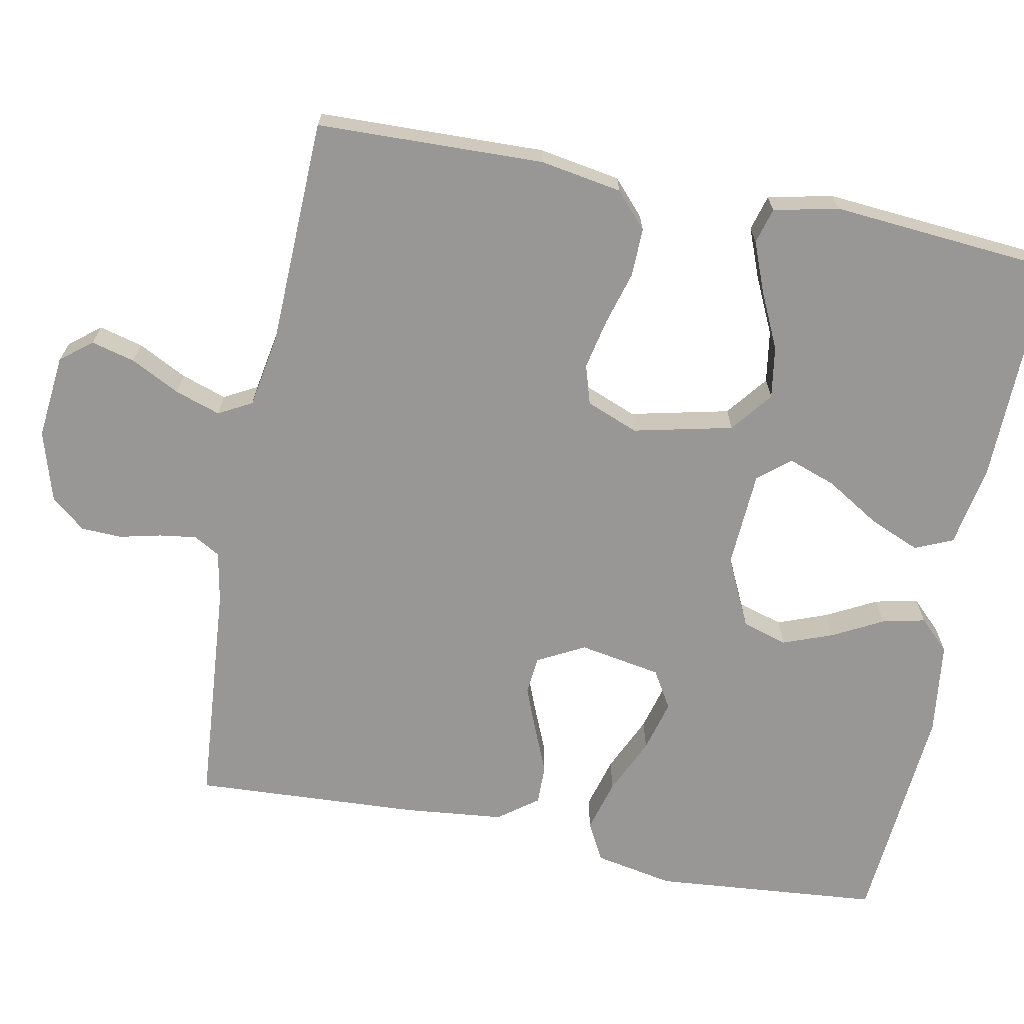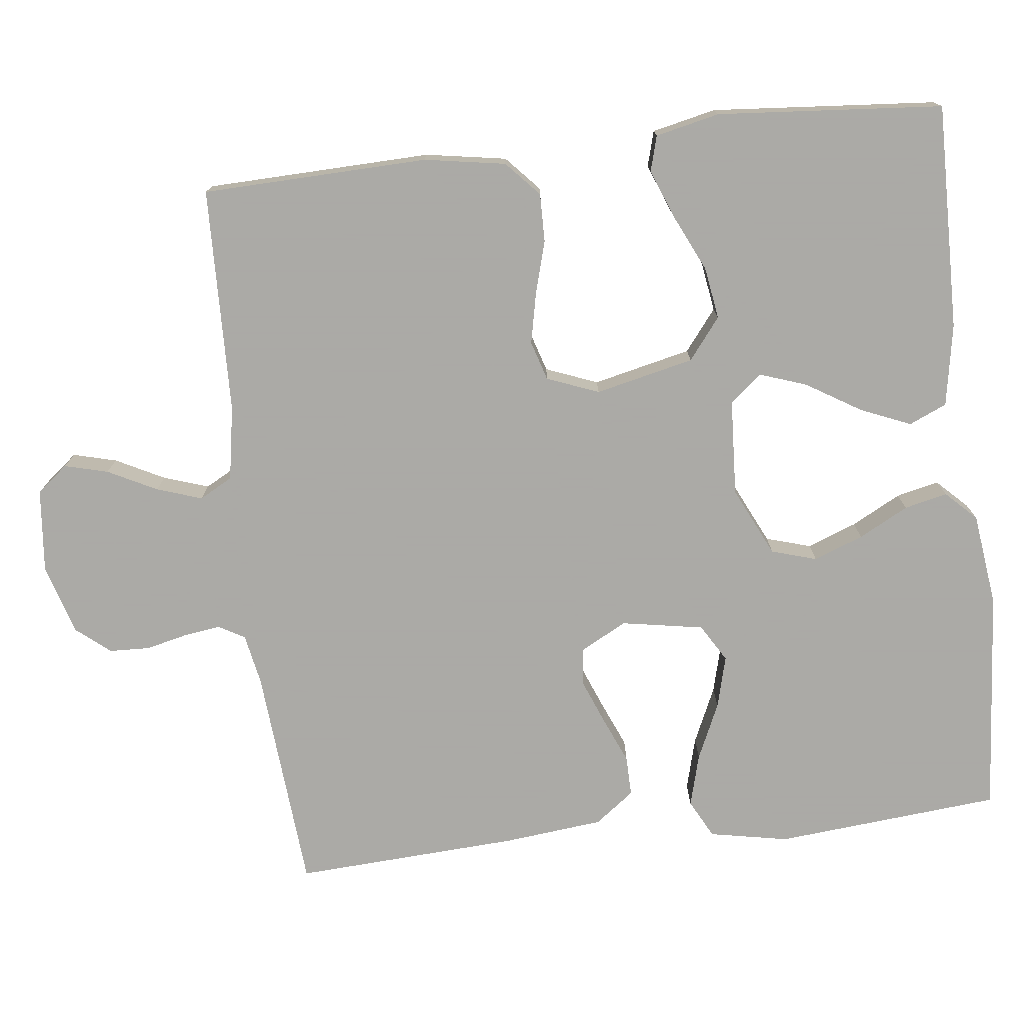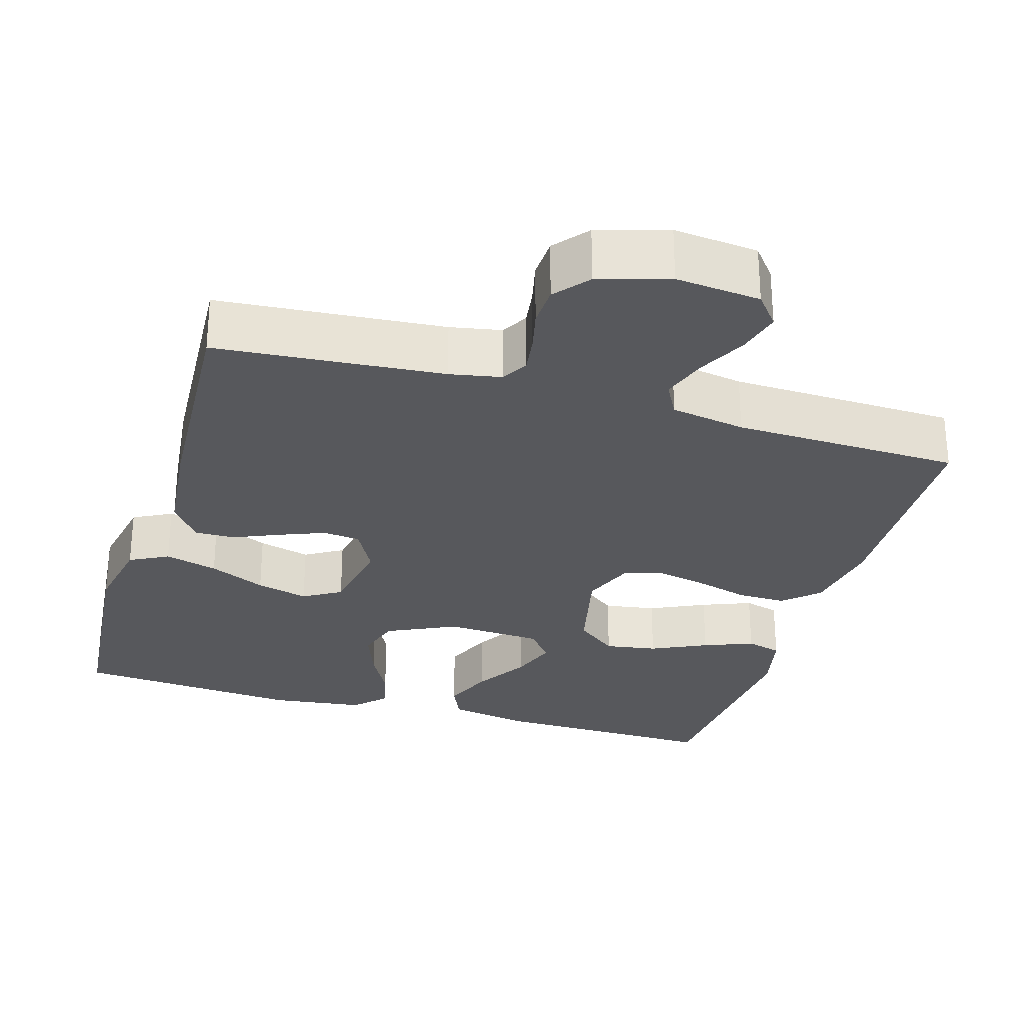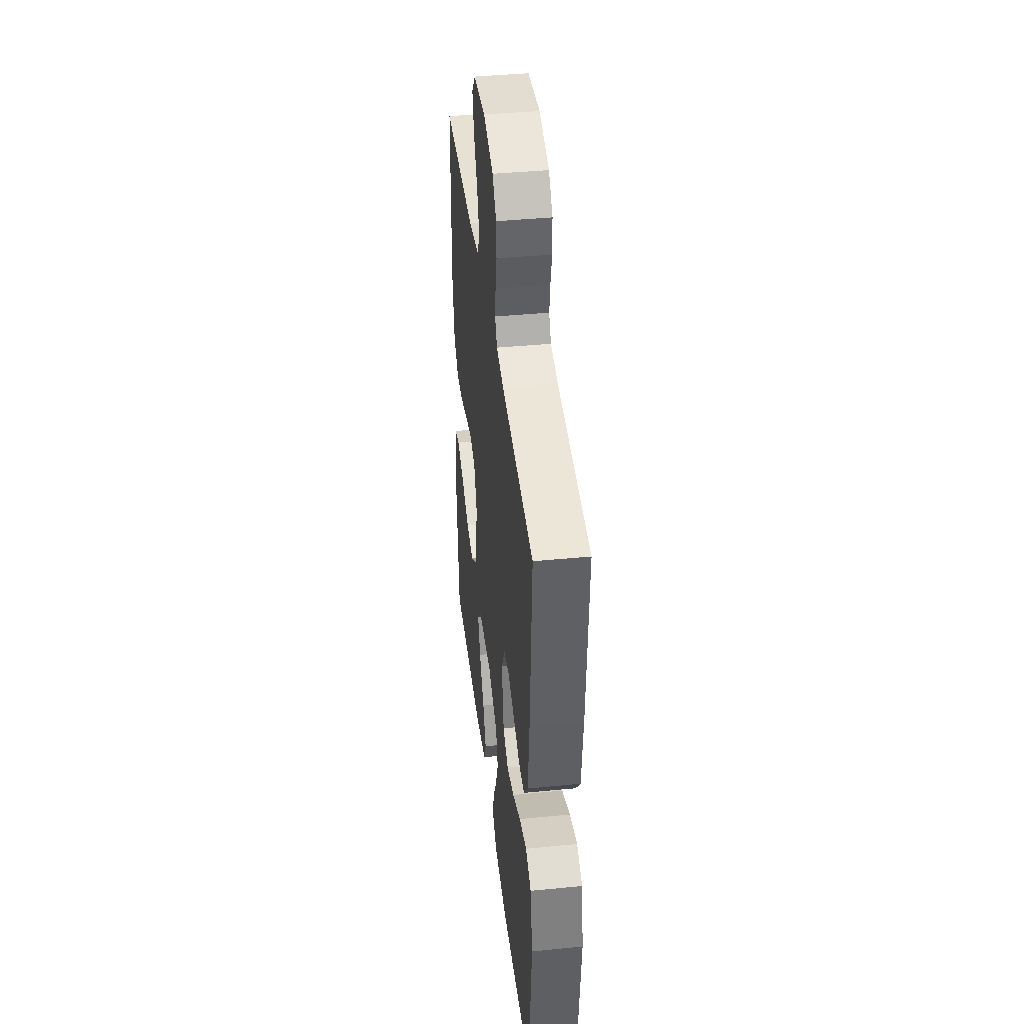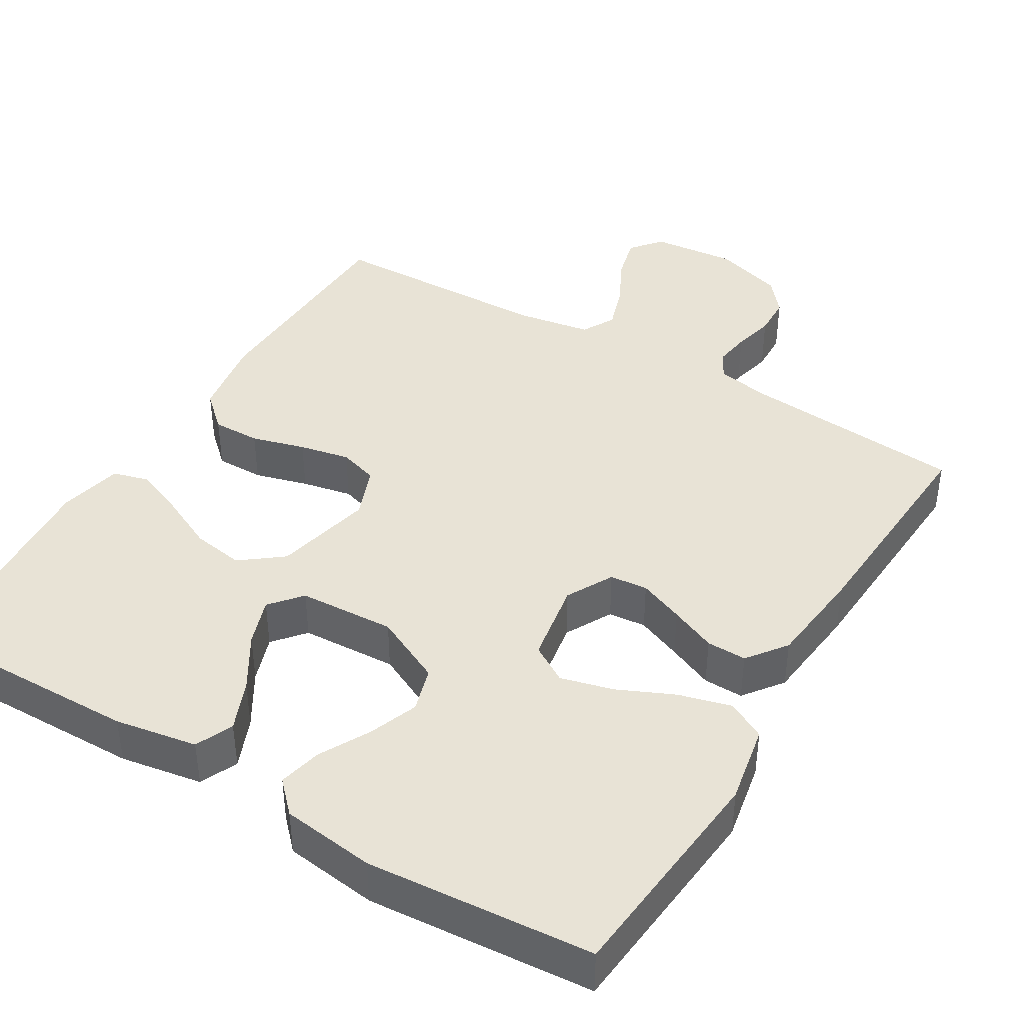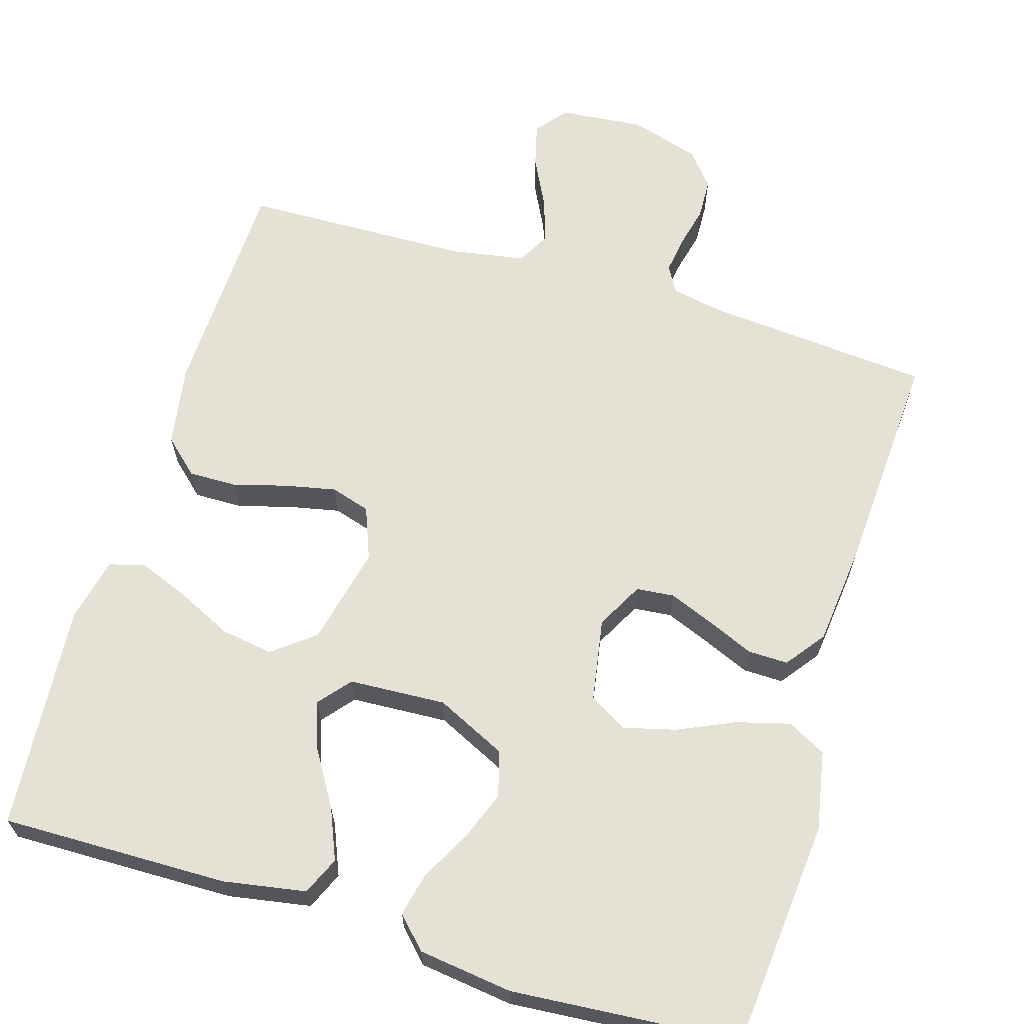
<metadata>
{"format":"obj","ext":"obj","renderer":"f3d","projection":"perspective","resolution":1024,"background":"white","views":[{"elev":-68.3,"azim":78.8,"up":"+Y"},{"elev":-75.7,"azim":96.6,"up":"+Y"},{"elev":-28.5,"azim":-16.6,"up":"+Y"},{"elev":41.2,"azim":-96.8,"up":"+Z"},{"elev":41.5,"azim":-148.9,"up":"+Y"},{"elev":64.8,"azim":-163.1,"up":"+Y"}]}
</metadata>
<code>
v 0.5 0.07 0.5
v 0.509 0.07 0.2
v 0.491 0.07 0.092
v 0.445 0.07 0.05
v 0.381 0.07 0.051
v 0.31 0.07 0.071
v 0.243 0.07 0.085
v 0.191 0.07 0.069
v 0.164 0.07 0
v 0.194 0.07 -0.131
v 0.249 0.07 -0.174
v 0.318 0.07 -0.163
v 0.392 0.07 -0.128
v 0.458 0.07 -0.102
v 0.505 0.07 -0.115
v 0.524 0.07 -0.2
v 0.5 0.07 -0.5
v 0.2 0.07 -0.495
v 0.091 0.07 -0.476
v 0.069 0.07 -0.426
v 0.097 0.07 -0.359
v 0.141 0.07 -0.287
v 0.163 0.07 -0.224
v 0.128 0.07 -0.182
v 0 0.07 -0.175
v -0.092 0.07 -0.219
v -0.11 0.07 -0.279
v -0.085 0.07 -0.345
v -0.05 0.07 -0.411
v -0.037 0.07 -0.468
v -0.076 0.07 -0.508
v -0.2 0.07 -0.524
v -0.5 0.07 -0.5
v -0.527 0.07 -0.2
v -0.507 0.07 -0.095
v -0.456 0.07 -0.068
v -0.386 0.07 -0.087
v -0.311 0.07 -0.121
v -0.242 0.07 -0.139
v -0.192 0.07 -0.109
v -0.173 0.07 0
v -0.206 0.07 0.062
v -0.256 0.07 0.067
v -0.316 0.07 0.043
v -0.377 0.07 0.017
v -0.43 0.07 0.016
v -0.469 0.07 0.068
v -0.483 0.07 0.2
v -0.5 0.07 0.5
v -0.2 0.07 0.525
v -0.132 0.07 0.538
v -0.112 0.07 0.573
v -0.119 0.07 0.622
v -0.132 0.07 0.677
v -0.13 0.07 0.731
v -0.093 0.07 0.776
v 0 0.07 0.804
v 0.112 0.07 0.793
v 0.145 0.07 0.752
v 0.13 0.07 0.694
v 0.097 0.07 0.629
v 0.077 0.07 0.569
v 0.101 0.07 0.525
v 0.2 0.07 0.508
v 0.5 0 0.5
v 0.509 0 0.2
v 0.491 0 0.092
v 0.445 0 0.05
v 0.381 0 0.051
v 0.31 0 0.071
v 0.243 0 0.085
v 0.191 0 0.069
v 0.164 0 0
v 0.194 0 -0.131
v 0.249 0 -0.174
v 0.318 0 -0.163
v 0.392 0 -0.128
v 0.458 0 -0.102
v 0.505 0 -0.115
v 0.524 0 -0.2
v 0.5 0 -0.5
v 0.2 0 -0.495
v 0.091 0 -0.476
v 0.069 0 -0.426
v 0.097 0 -0.359
v 0.141 0 -0.287
v 0.163 0 -0.224
v 0.128 0 -0.182
v 0 0 -0.175
v -0.092 0 -0.219
v -0.11 0 -0.279
v -0.085 0 -0.345
v -0.05 0 -0.411
v -0.037 0 -0.468
v -0.076 0 -0.508
v -0.2 0 -0.524
v -0.5 0 -0.5
v -0.527 0 -0.2
v -0.507 0 -0.095
v -0.456 0 -0.068
v -0.386 0 -0.087
v -0.311 0 -0.121
v -0.242 0 -0.139
v -0.192 0 -0.109
v -0.173 0 0
v -0.206 0 0.062
v -0.256 0 0.067
v -0.316 0 0.043
v -0.377 0 0.017
v -0.43 0 0.016
v -0.469 0 0.068
v -0.483 0 0.2
v -0.5 0 0.5
v -0.2 0 0.525
v -0.132 0 0.538
v -0.112 0 0.573
v -0.119 0 0.622
v -0.132 0 0.677
v -0.13 0 0.731
v -0.093 0 0.776
v 0 0 0.804
v 0.112 0 0.793
v 0.145 0 0.752
v 0.13 0 0.694
v 0.097 0 0.629
v 0.077 0 0.569
v 0.101 0 0.525
v 0.2 0 0.508
f 59 60 61
f 58 59 61
f 57 58 61
f 56 57 61
f 55 56 61
f 54 55 61
f 53 54 61
f 52 53 61 62
f 51 52 62 63
f 48 49 50
f 47 48 50
f 46 47 50
f 45 46 50
f 44 45 50
f 51 63 64
f 50 51 64
f 44 50 64
f 43 44 64
f 36 37 38
f 35 36 38
f 34 35 38
f 33 34 38
f 32 33 38
f 31 32 38
f 30 31 38
f 29 30 38
f 28 29 38
f 27 28 38 39
f 26 27 39 40
f 20 21 22
f 19 20 22
f 18 19 22
f 17 18 22
f 16 17 22
f 15 16 22
f 14 15 22
f 13 14 22
f 12 13 22
f 11 12 22 23
f 10 11 23 24
f 4 5 6
f 3 4 6
f 2 3 6
f 1 2 6
f 64 1 6
f 64 6 7
f 64 7 8
f 43 64 8
f 42 43 8
f 41 42 8 9
f 40 41 9
f 26 40 9
f 25 26 9
f 9 10 24 25
f 125 124 123
f 125 123 122
f 125 122 121
f 125 121 120
f 125 120 119
f 125 119 118
f 125 118 117
f 126 125 117 116
f 127 126 116 115
f 114 113 112
f 114 112 111
f 114 111 110
f 114 110 109
f 114 109 108
f 128 127 115
f 128 115 114
f 128 114 108
f 128 108 107
f 102 101 100
f 102 100 99
f 102 99 98
f 102 98 97
f 102 97 96
f 102 96 95
f 102 95 94
f 102 94 93
f 102 93 92
f 103 102 92 91
f 104 103 91 90
f 86 85 84
f 86 84 83
f 86 83 82
f 86 82 81
f 86 81 80
f 86 80 79
f 86 79 78
f 86 78 77
f 86 77 76
f 87 86 76 75
f 88 87 75 74
f 70 69 68
f 70 68 67
f 70 67 66
f 70 66 65
f 70 65 128
f 71 70 128
f 72 71 128
f 72 128 107
f 72 107 106
f 73 72 106 105
f 73 105 104
f 73 104 90
f 73 90 89
f 89 88 74 73
f 1 65 66 2
f 2 66 67 3
f 3 67 68 4
f 4 68 69 5
f 5 69 70 6
f 6 70 71 7
f 7 71 72 8
f 8 72 73 9
f 9 73 74 10
f 10 74 75 11
f 11 75 76 12
f 12 76 77 13
f 13 77 78 14
f 14 78 79 15
f 15 79 80 16
f 16 80 81 17
f 17 81 82 18
f 18 82 83 19
f 19 83 84 20
f 20 84 85 21
f 21 85 86 22
f 22 86 87 23
f 23 87 88 24
f 24 88 89 25
f 25 89 90 26
f 26 90 91 27
f 27 91 92 28
f 28 92 93 29
f 29 93 94 30
f 30 94 95 31
f 31 95 96 32
f 32 96 97 33
f 33 97 98 34
f 34 98 99 35
f 35 99 100 36
f 36 100 101 37
f 37 101 102 38
f 38 102 103 39
f 39 103 104 40
f 40 104 105 41
f 41 105 106 42
f 42 106 107 43
f 43 107 108 44
f 44 108 109 45
f 45 109 110 46
f 46 110 111 47
f 47 111 112 48
f 48 112 113 49
f 49 113 114 50
f 50 114 115 51
f 51 115 116 52
f 52 116 117 53
f 53 117 118 54
f 54 118 119 55
f 55 119 120 56
f 56 120 121 57
f 57 121 122 58
f 58 122 123 59
f 59 123 124 60
f 60 124 125 61
f 61 125 126 62
f 62 126 127 63
f 63 127 128 64
f 64 128 65 1

</code>
